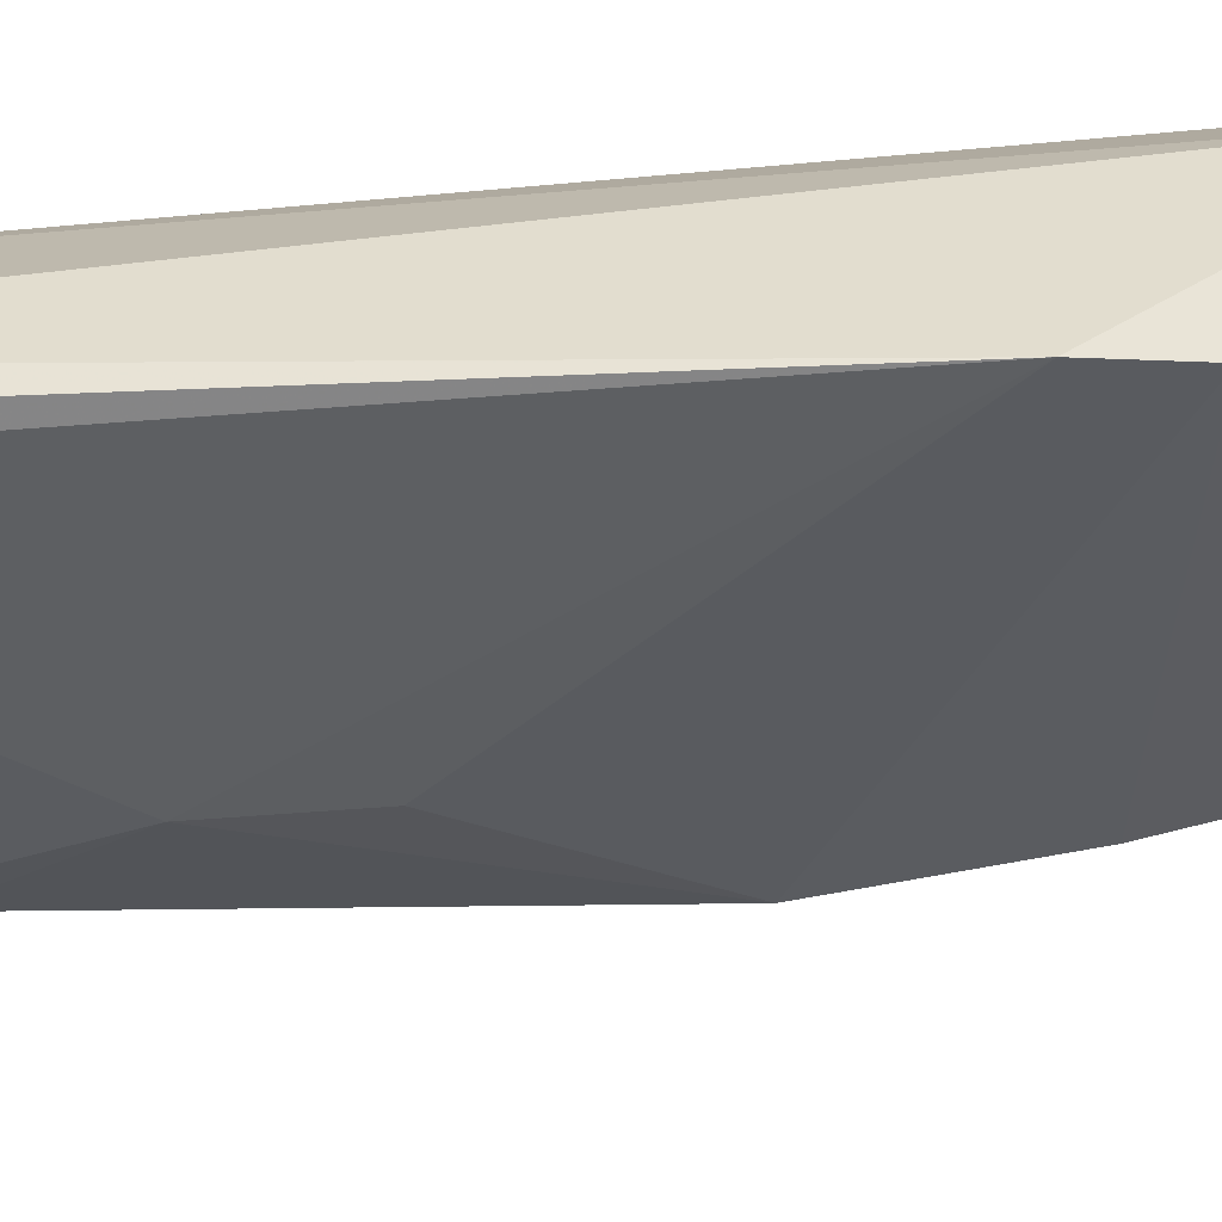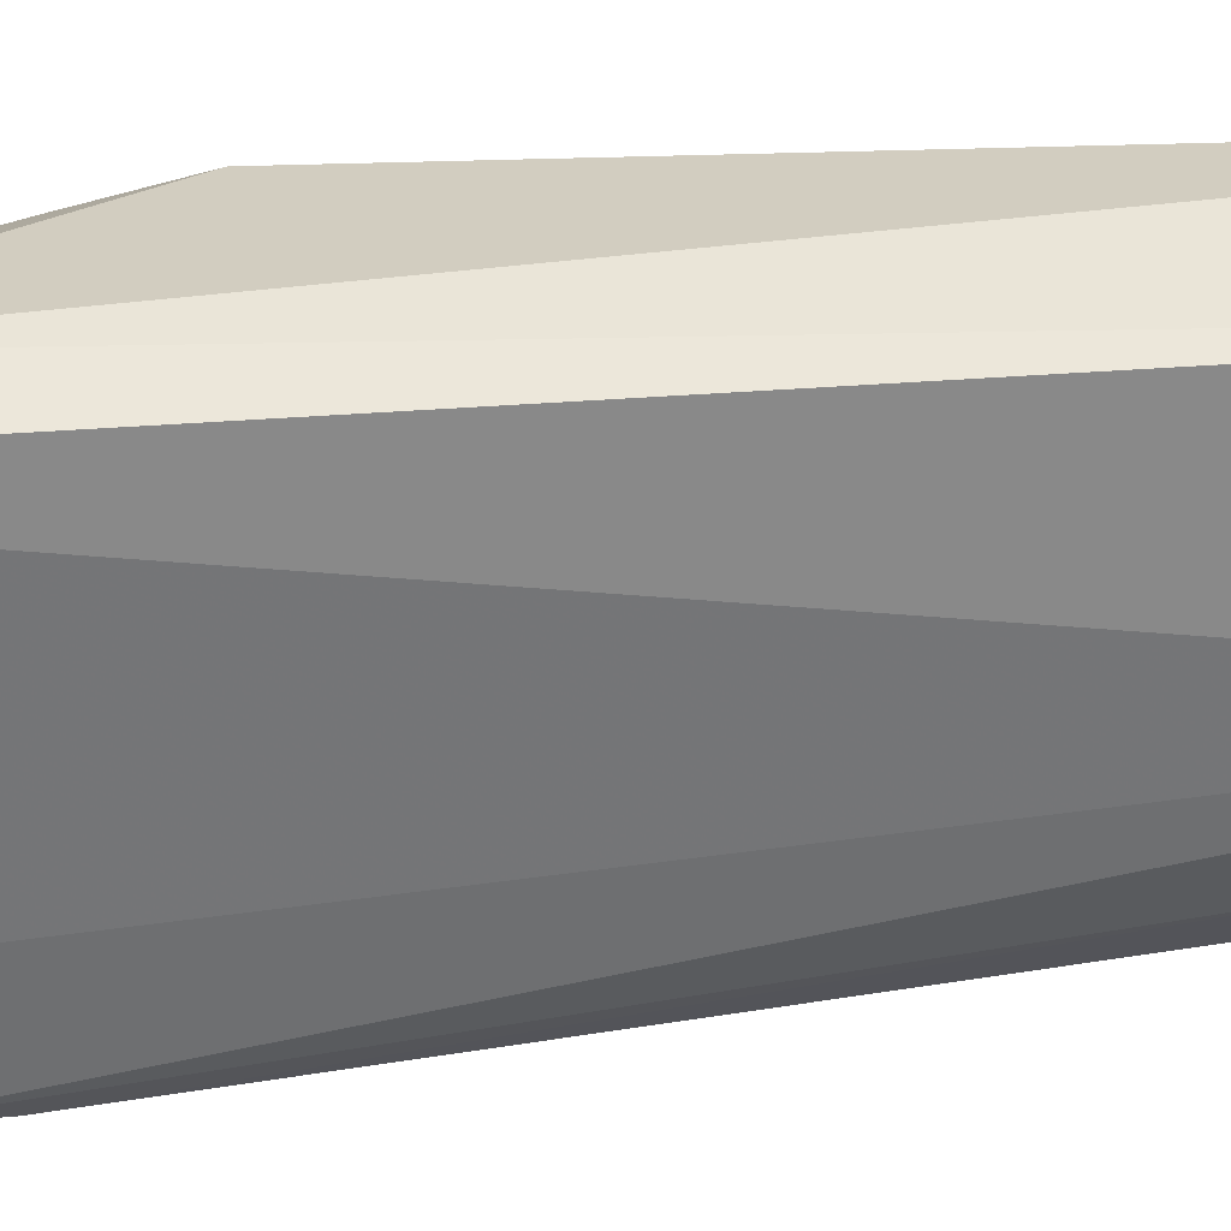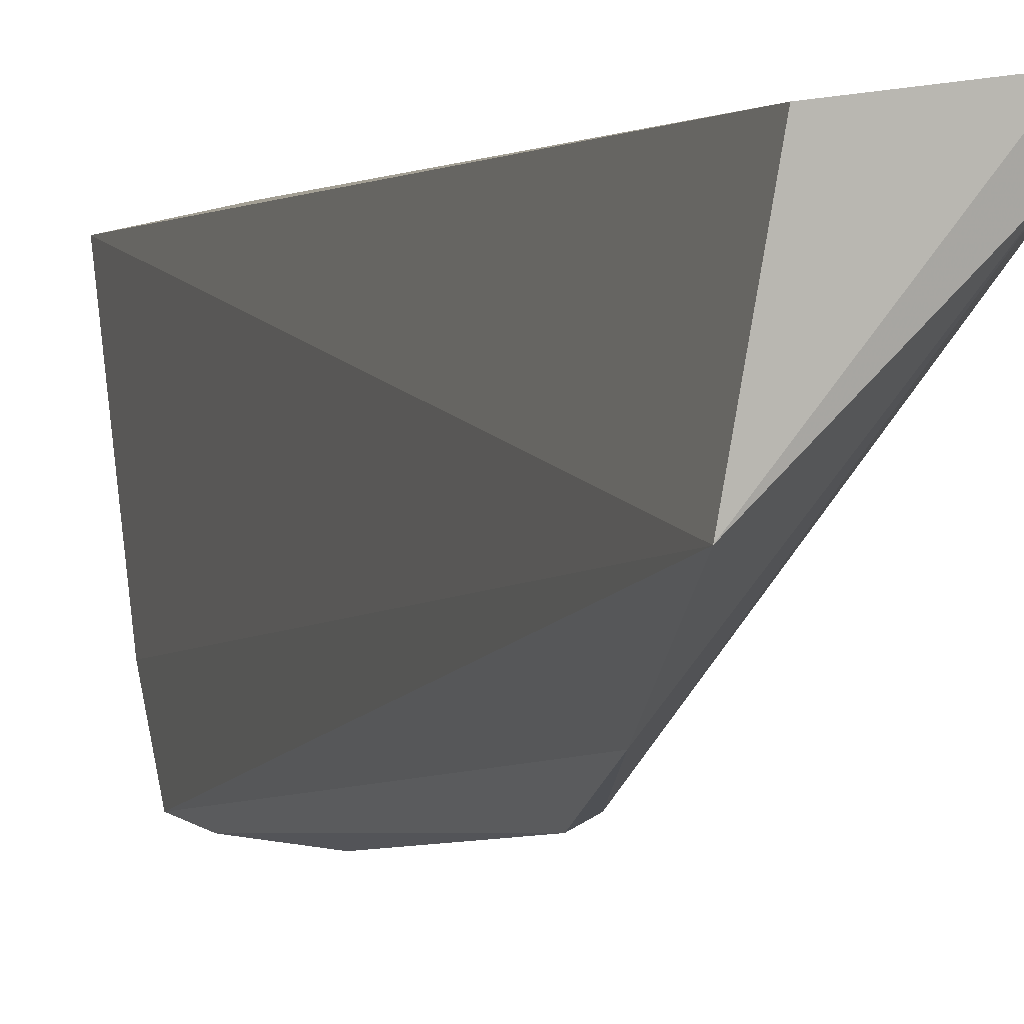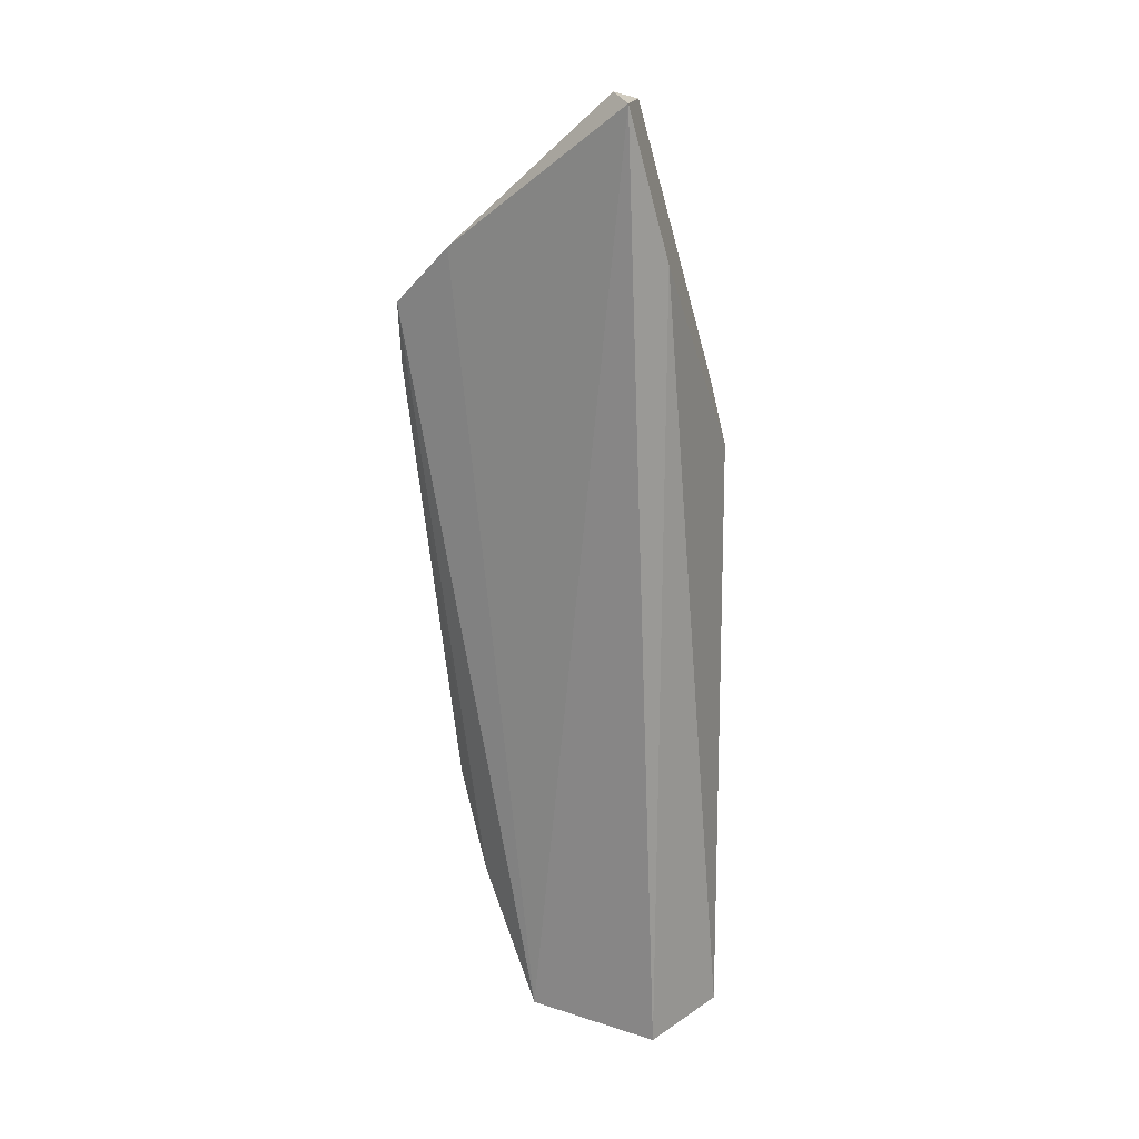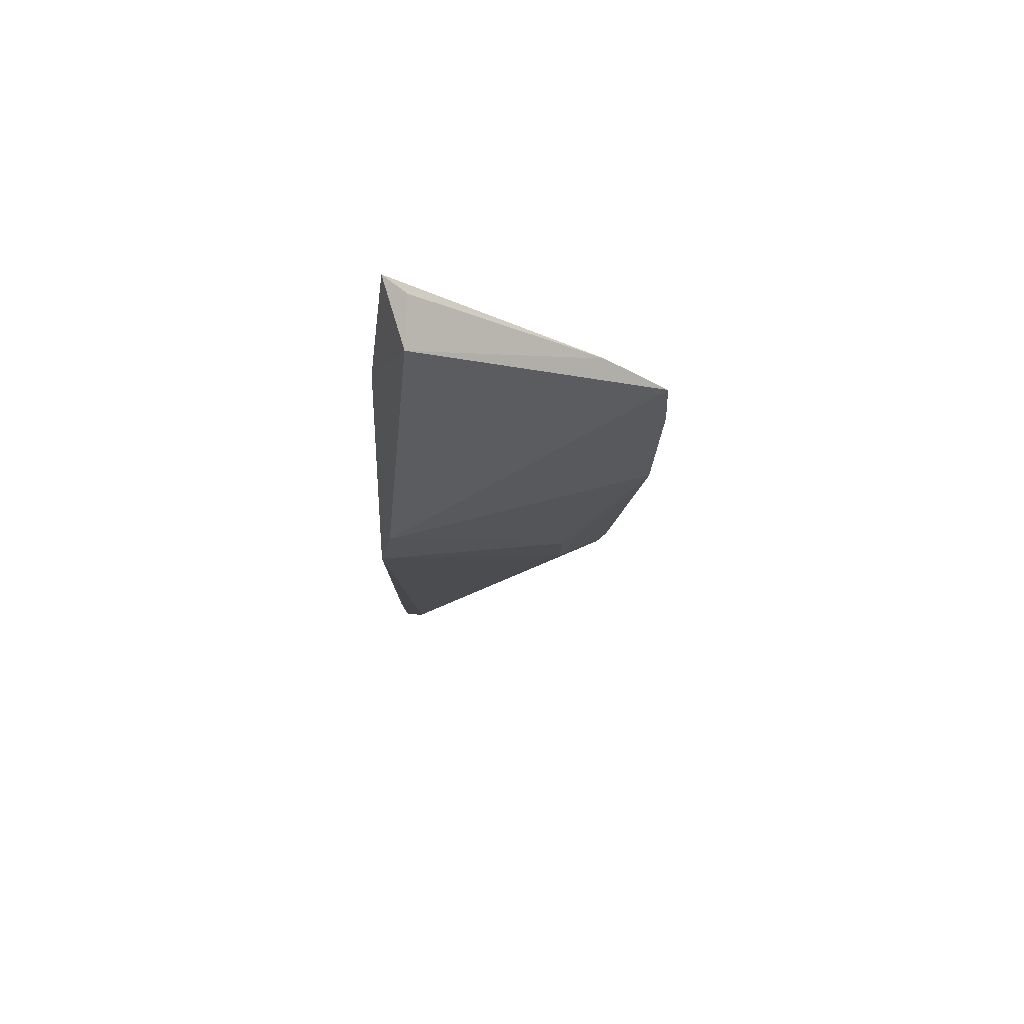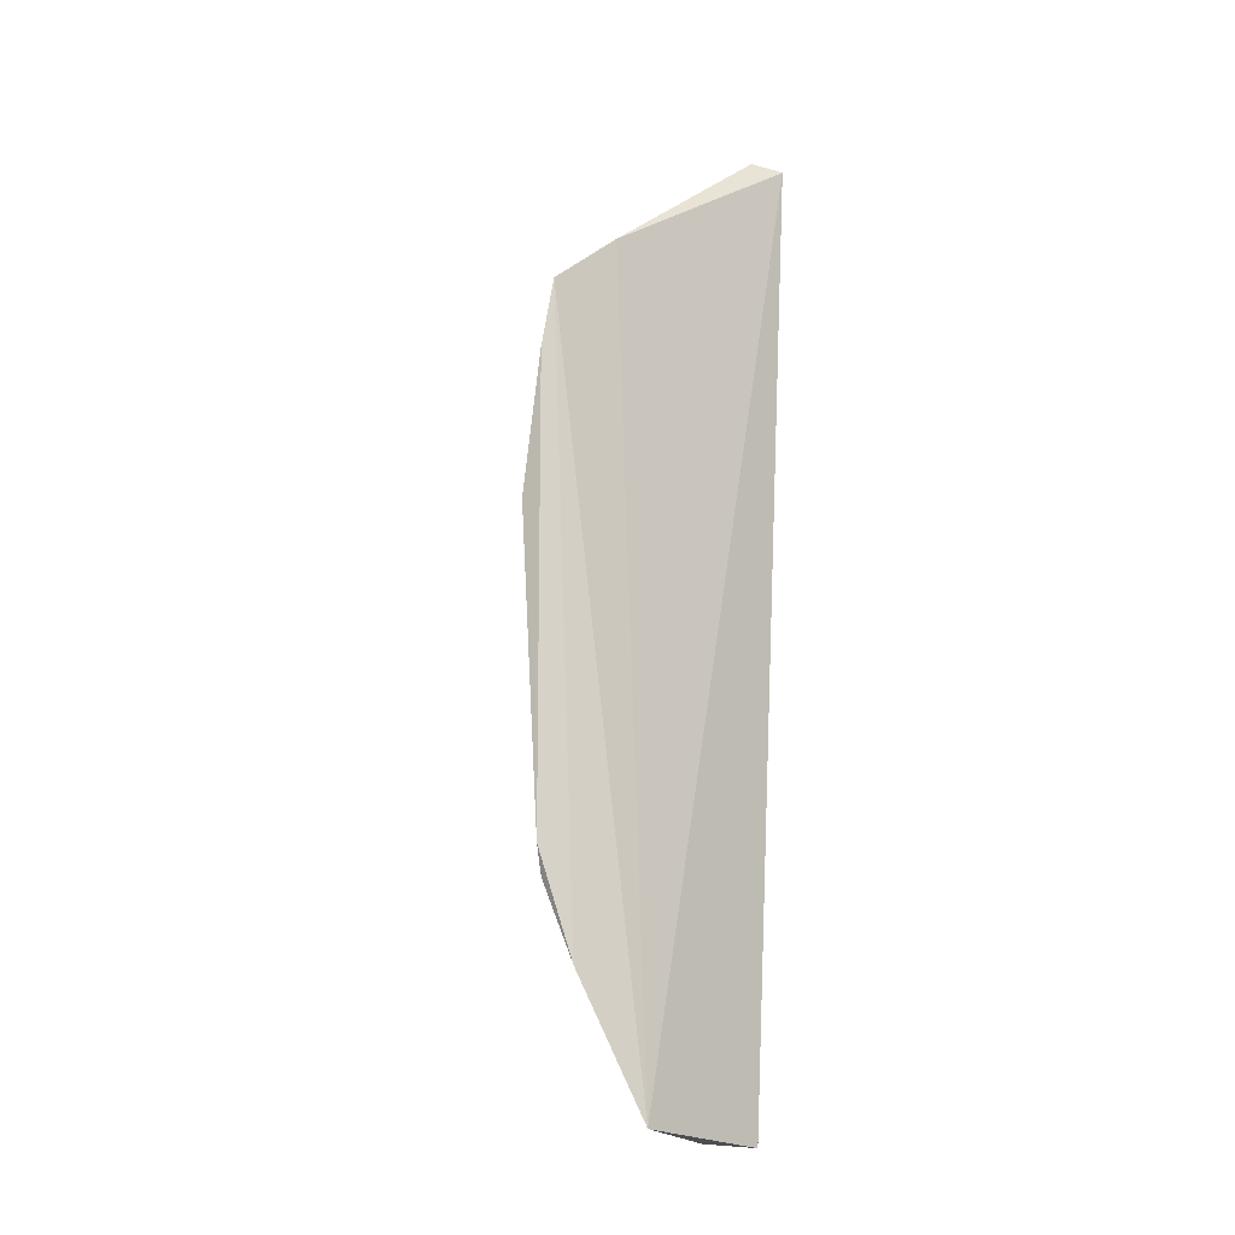
<metadata>
{"format":"obj","ext":"obj","renderer":"f3d","projection":"perspective","resolution":1024,"background":"white","views":[{"elev":23.1,"azim":80.0,"up":"+Z"},{"elev":36.2,"azim":-92.2,"up":"+Z"},{"elev":0.4,"azim":-14.1,"up":"+Z"},{"elev":17.2,"azim":-53.8,"up":"+Y"},{"elev":78.9,"azim":100.4,"up":"+Y"},{"elev":-18.4,"azim":-125.5,"up":"+Y"}]}
</metadata>
<code>
v 0.04891 -0.001169 0.05253
v 0.06181 -0.06612 0.05216
v 0.06216 -0.02123 0.05077
v 0.04904 -0.01549 0.0329
v 0.05203 -0.06884 0.04236
v 0.05679 -0.04619 0.03848
v 0.05354 -0.00119 0.05013
v 0.05273 -0.0116 0.05322
v 0.05364 -0.06946 0.05223
v 0.04883 -0.01123 0.03774
v 0.06298 -0.02581 0.05153
v 0.05206 -0.02999 0.03263
v 0.05352 -0.05396 0.0354
v 0.0606 -0.06872 0.05319
v 0.05004 -0.0005753 0.05058
v 0.0617 -0.06529 0.05075
v 0.04988 -0.02018 0.03251
v 0.05676 -0.04032 0.03842
v 0.05305 -0.05195 0.03472
v 0.06036 -0.06819 0.05048
v 0.05269 -0.05928 0.03728
f 7 3 4
f 8 7 1
f 9 1 5
f 9 8 1
f 10 5 1
f 10 4 5
f 10 7 4
f 11 3 7
f 11 7 8
f 14 9 5
f 14 8 9
f 14 11 8
f 14 2 11
f 15 10 1
f 15 1 7
f 15 7 10
f 16 11 2
f 16 6 11
f 16 13 6
f 17 4 3
f 17 3 12
f 18 11 6
f 18 6 12
f 18 12 3
f 18 3 11
f 19 12 6
f 19 6 13
f 19 17 12
f 20 13 16
f 20 14 5
f 20 16 2
f 20 2 14
f 21 19 13
f 21 5 4
f 21 4 17
f 21 17 19
f 21 20 5
f 21 13 20

</code>
